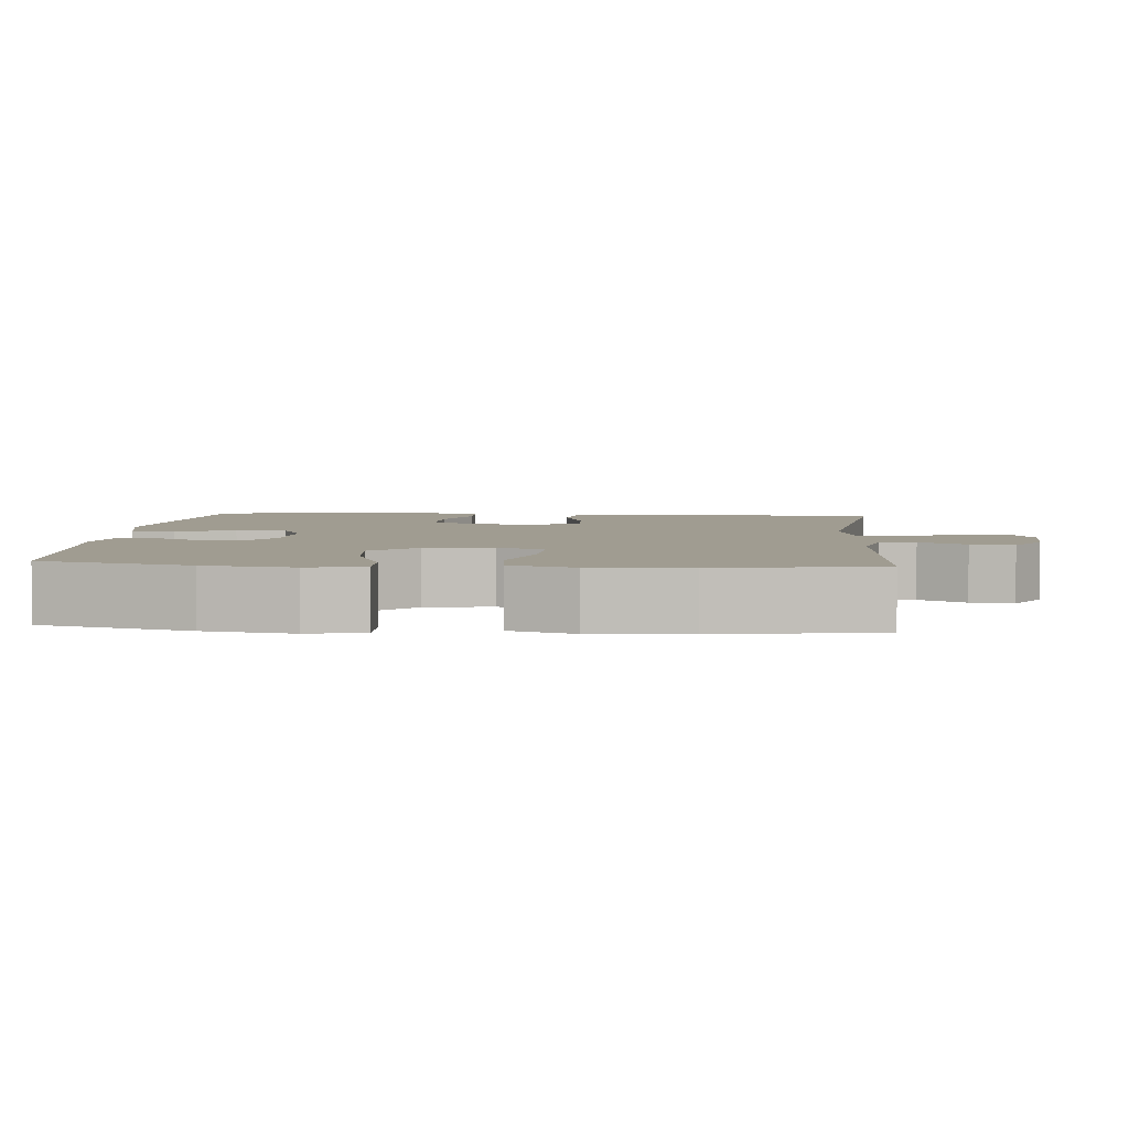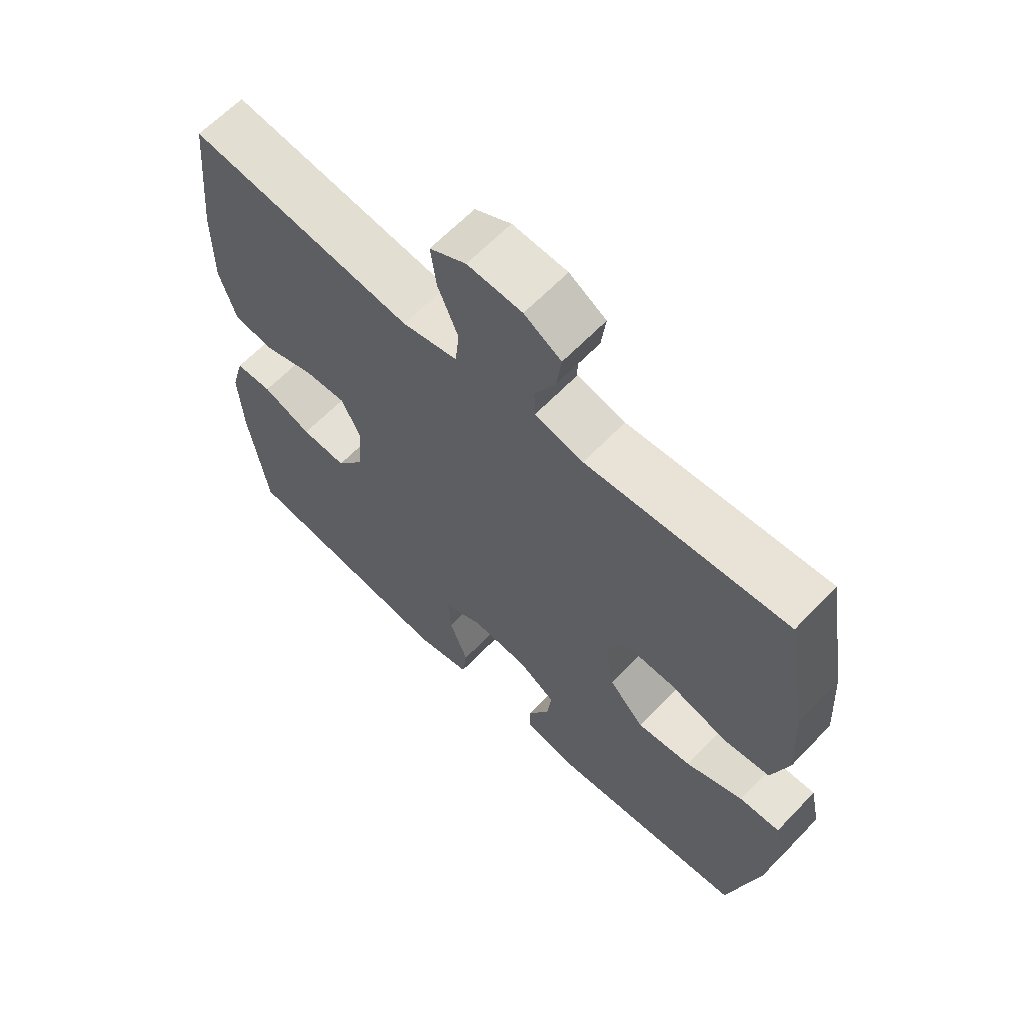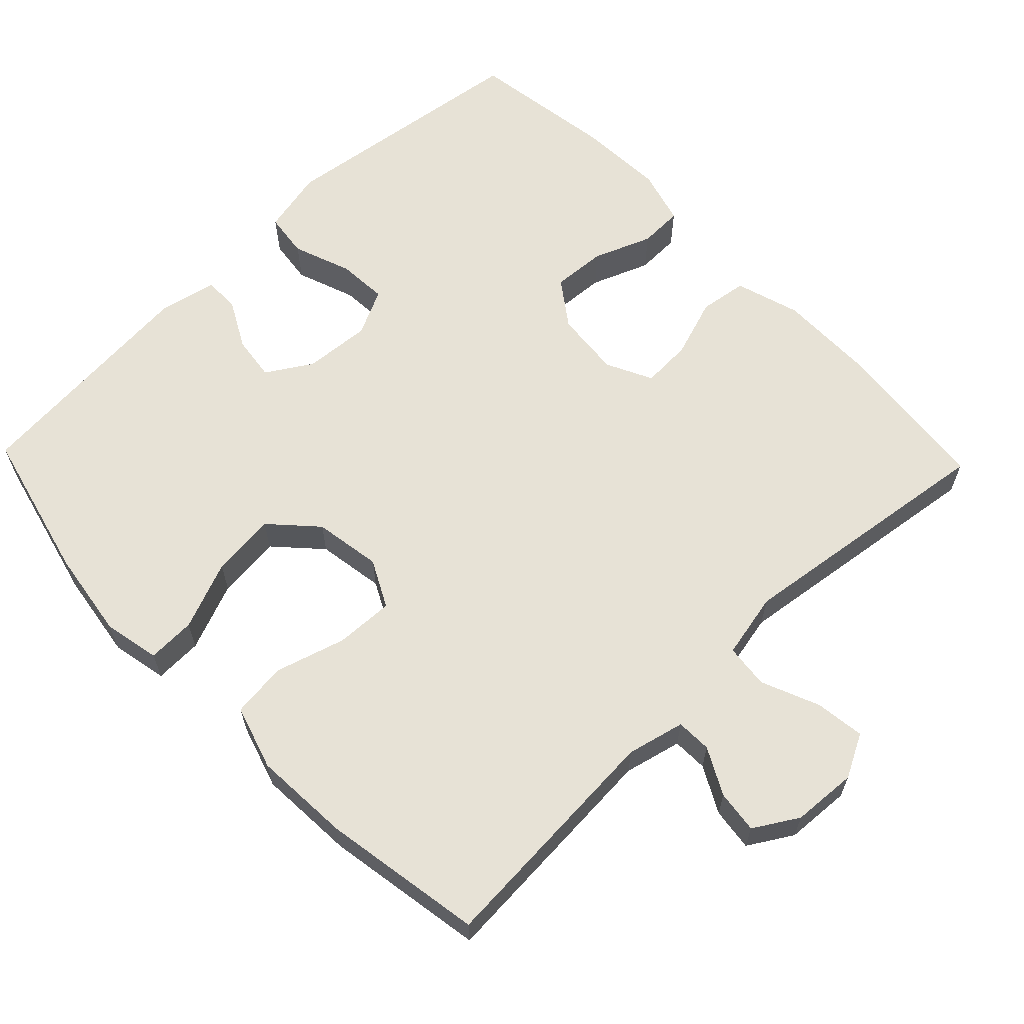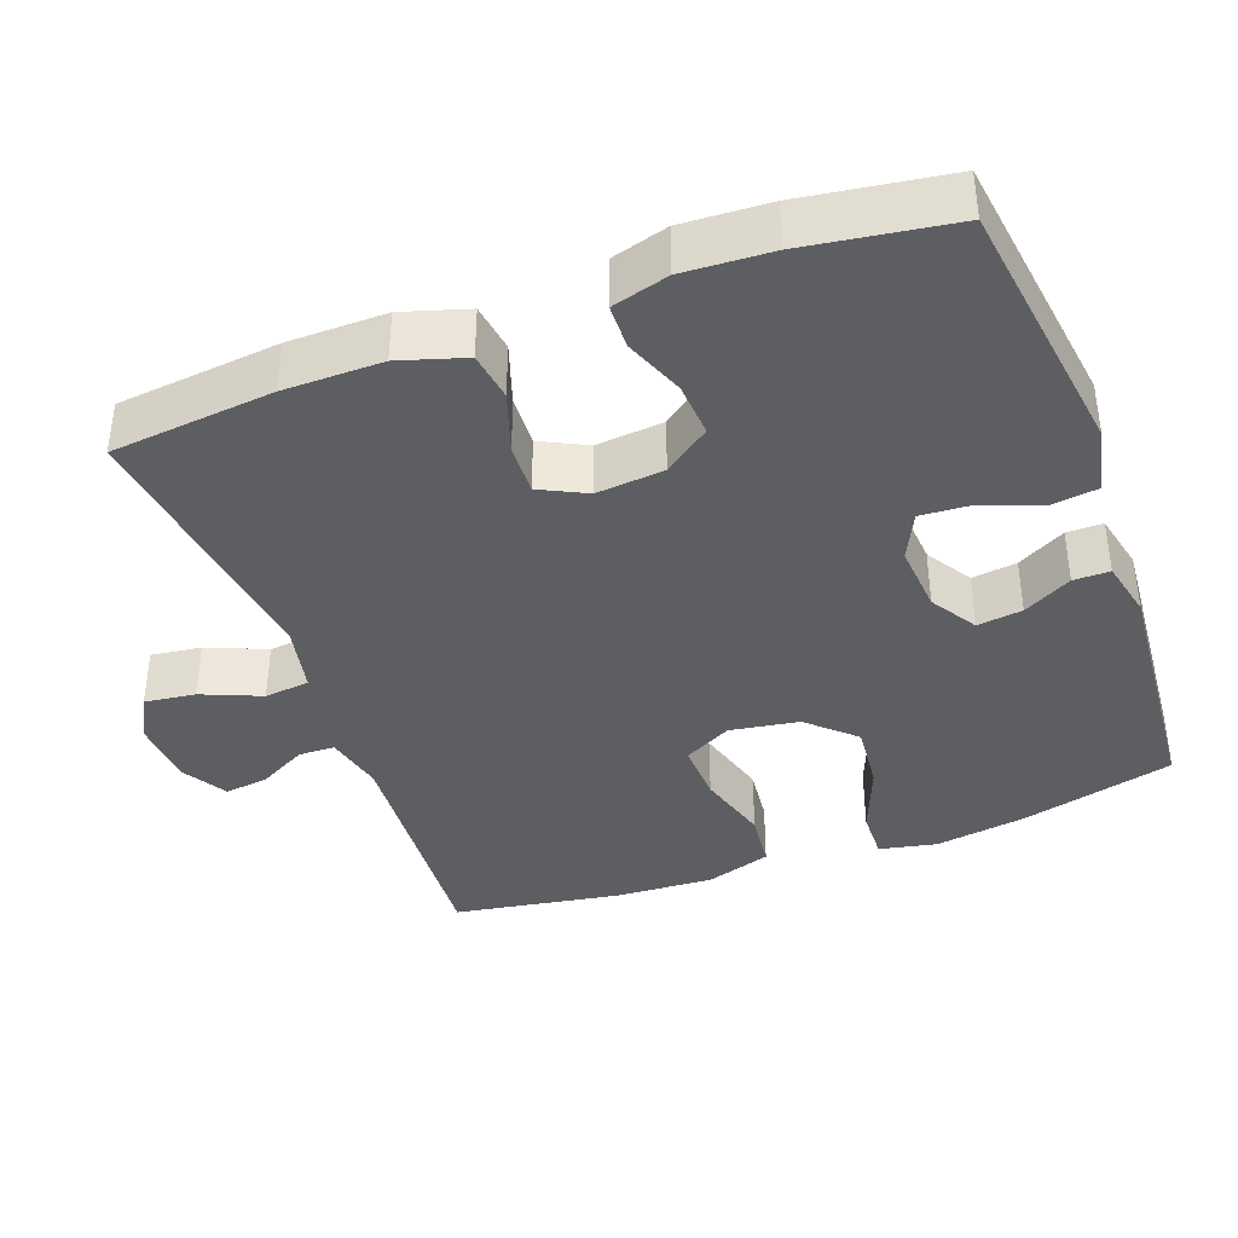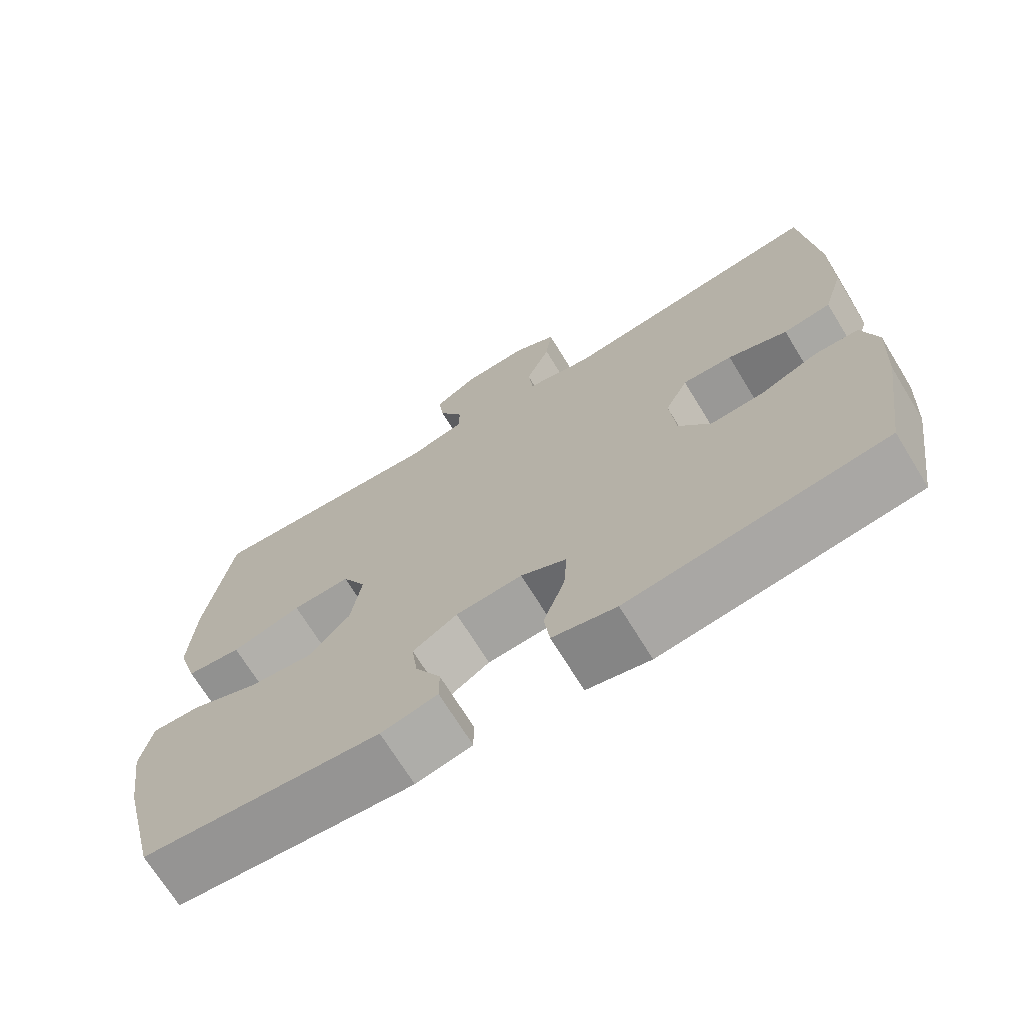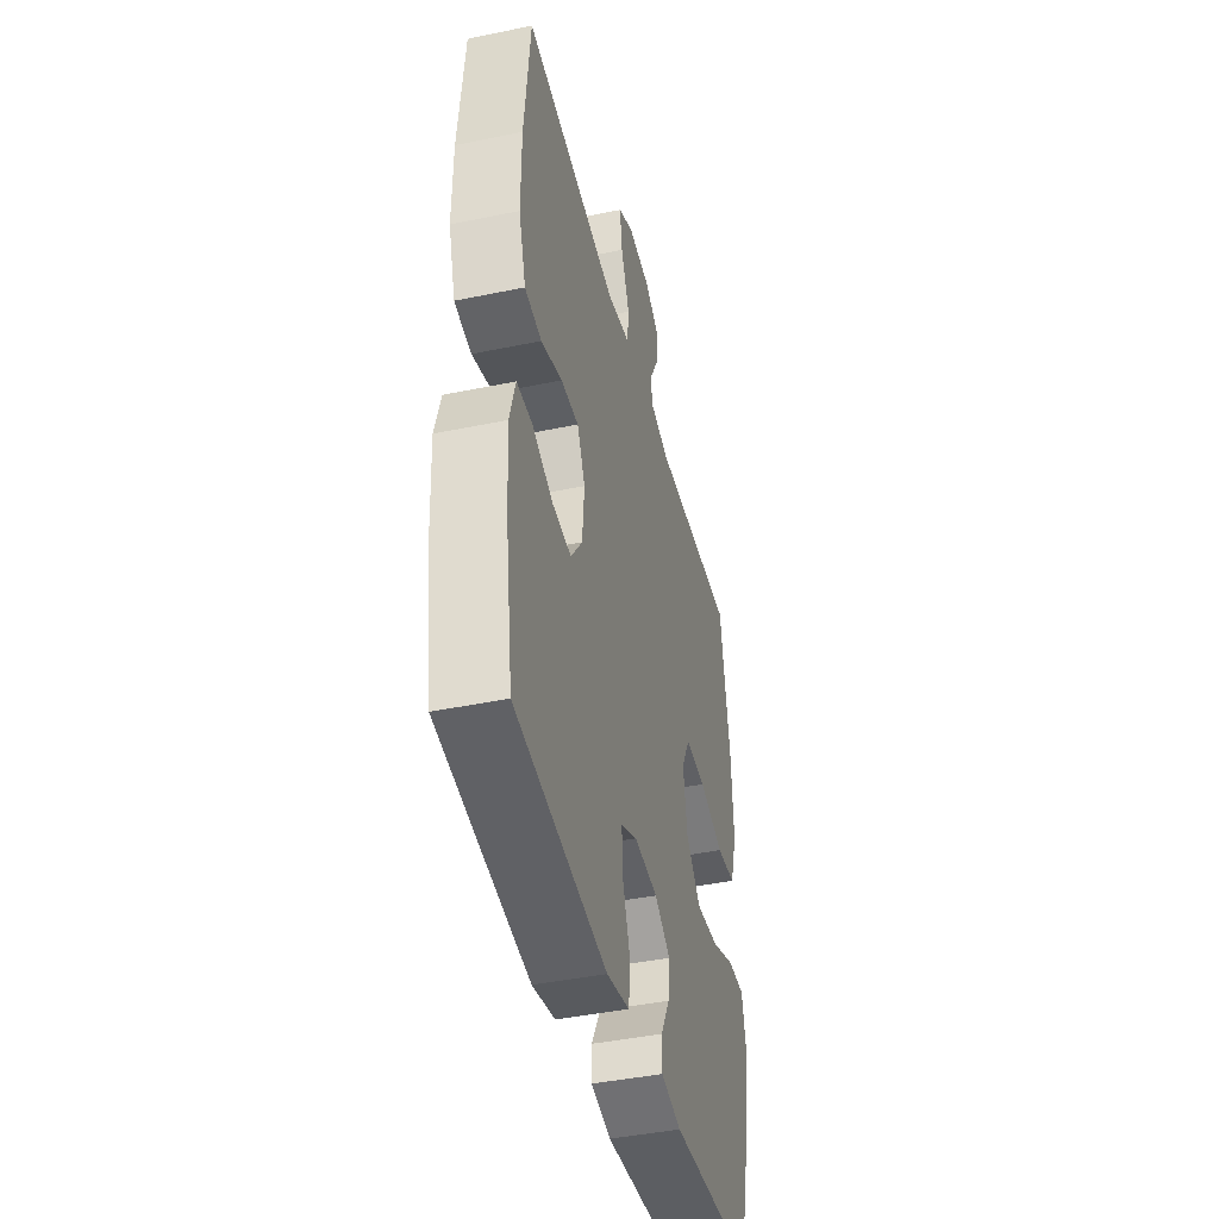
<metadata>
{"format":"obj","ext":"obj","renderer":"f3d","projection":"perspective","resolution":1024,"background":"white","views":[{"elev":4.4,"azim":-85.1,"up":"+Y"},{"elev":63.3,"azim":-136.3,"up":"+Z"},{"elev":63.1,"azim":-43.9,"up":"+Y"},{"elev":-39.3,"azim":110.3,"up":"+Y"},{"elev":-70.2,"azim":31.5,"up":"+Z"},{"elev":-42.9,"azim":103.8,"up":"+Z"}]}
</metadata>
<code>
o path9062
v -0.1614 0.0375 -0.5466
v -0.08287 0.0375 -0.5287
v -0.08285 0.0375 -0.4795
v -0.118 0.0375 -0.4139
v -0.1259 0.0375 -0.3525
v -0.06401 0.0375 -0.3138
v 0.02839 0.0375 -0.3066
v 0.09188 0.0375 -0.3373
v 0.08742 0.0375 -0.4058
v 0.05758 0.0375 -0.4868
v 0.06537 0.0375 -0.5484
v 0.154 0.0375 -0.5677
v 0.51 0.0375 -0.519
v 0.5398 0.0375 -0.3187
v 0.5462 0.0375 -0.1994
v 0.5248 0.0375 -0.1226
v 0.4644 0.0375 -0.121
v 0.3839 0.0375 -0.1527
v 0.31 0.0375 -0.1577
v 0.2652 0.0375 -0.09521
v 0.2569 0.0375 -0.003437
v 0.2882 0.0375 0.05987
v 0.3572 0.0375 0.05685
v 0.4395 0.0375 0.02933
v 0.5054 0.0375 0.03905
v 0.533 0.0375 0.1283
v 0.5322 0.0375 0.2616
v 0.51 0.0375 0.4827
v 0.1428 0.0375 0.4342
v 0.0521 0.0375 0.4532
v 0.04565 0.0375 0.5142
v 0.07922 0.0375 0.5947
v 0.08819 0.0375 0.6632
v 0.02858 0.0375 0.6947
v -0.0611 0.0375 0.689
v -0.1217 0.0375 0.6523
v -0.1142 0.0375 0.593
v -0.08025 0.0375 0.5289
v -0.08164 0.0375 0.48
v -0.161 0.0375 0.4609
v -0.4919 0.0375 0.4827
v -0.5295 0.0375 0.2602
v -0.5375 0.0375 0.1262
v -0.5101 0.0375 0.03711
v -0.4338 0.0375 0.02859
v -0.3364 0.0375 0.05745
v -0.2557 0.0375 0.06069
v -0.2222 0.0375 -0.004143
v -0.2373 0.0375 -0.09749
v -0.2949 0.0375 -0.1593
v -0.3846 0.0375 -0.1501
v -0.4789 0.0375 -0.1127
v -0.5454 0.0375 -0.1109
v -0.5617 0.0375 -0.1885
v -0.5434 0.0375 -0.3115
v -0.4919 0.0375 -0.519
v -0.1614 -0.0375 -0.5466
v -0.08287 -0.0375 -0.5287
v -0.08285 -0.0375 -0.4795
v -0.118 -0.0375 -0.4139
v -0.1259 -0.0375 -0.3525
v -0.06401 -0.0375 -0.3138
v 0.02839 -0.0375 -0.3066
v 0.09188 -0.0375 -0.3373
v 0.08742 -0.0375 -0.4058
v 0.05758 -0.0375 -0.4868
v 0.06537 -0.0375 -0.5484
v 0.154 -0.0375 -0.5677
v 0.51 -0.0375 -0.519
v 0.5398 -0.0375 -0.3187
v 0.5462 -0.0375 -0.1994
v 0.5248 -0.0375 -0.1226
v 0.4644 -0.0375 -0.121
v 0.3839 -0.0375 -0.1527
v 0.31 -0.0375 -0.1577
v 0.2652 -0.0375 -0.09521
v 0.2569 -0.0375 -0.003437
v 0.2882 -0.0375 0.05987
v 0.3572 -0.0375 0.05685
v 0.4395 -0.0375 0.02933
v 0.5054 -0.0375 0.03905
v 0.533 -0.0375 0.1283
v 0.5322 -0.0375 0.2616
v 0.51 -0.0375 0.4827
v 0.1428 -0.0375 0.4342
v 0.0521 -0.0375 0.4532
v 0.04565 -0.0375 0.5142
v 0.07922 -0.0375 0.5947
v 0.08819 -0.0375 0.6632
v 0.02858 -0.0375 0.6947
v -0.0611 -0.0375 0.689
v -0.1217 -0.0375 0.6523
v -0.1142 -0.0375 0.593
v -0.08025 -0.0375 0.5289
v -0.08164 -0.0375 0.48
v -0.161 -0.0375 0.4609
v -0.4919 -0.0375 0.4827
v -0.5295 -0.0375 0.2602
v -0.5375 -0.0375 0.1262
v -0.5101 -0.0375 0.03711
v -0.4338 -0.0375 0.02859
v -0.3364 -0.0375 0.05745
v -0.2557 -0.0375 0.06069
v -0.2222 -0.0375 -0.004143
v -0.2373 -0.0375 -0.09749
v -0.2949 -0.0375 -0.1593
v -0.3846 -0.0375 -0.1501
v -0.4789 -0.0375 -0.1127
v -0.5454 -0.0375 -0.1109
v -0.5617 -0.0375 -0.1885
v -0.5434 -0.0375 -0.3115
v -0.4919 -0.0375 -0.519
v 0.06537 0.0375 -0.5484
v 0.06537 0.0375 -0.5484
v 0.154 0.0375 -0.5677
v 0.05758 0.0375 -0.4868
v -0.1614 0.0375 -0.5466
v -0.08287 0.0375 -0.5287
v -0.08287 0.0375 -0.5287
v -0.08285 0.0375 -0.4795
v 0.51 0.0375 -0.519
v 0.51 0.0375 -0.519
v -0.4919 0.0375 -0.519
v -0.4919 0.0375 -0.519
v 0.08742 0.0375 -0.4058
v -0.118 0.0375 -0.4139
v 0.5398 0.0375 -0.3187
v -0.5434 0.0375 -0.3115
v -0.1259 0.0375 -0.3525
v -0.1259 0.0375 -0.3525
v 0.09188 0.0375 -0.3373
v 0.09188 0.0375 -0.3373
v -0.06401 0.0375 -0.3138
v 0.02839 0.0375 -0.3066
v 0.5462 0.0375 -0.1994
v -0.5617 0.0375 -0.1885
v 0.3839 0.0375 -0.1527
v 0.31 0.0375 -0.1577
v 0.5248 0.0375 -0.1226
v 0.5248 0.0375 -0.1226
v -0.5454 0.0375 -0.1109
v -0.5454 0.0375 -0.1109
v -0.2949 0.0375 -0.1593
v -0.3846 0.0375 -0.1501
v -0.2373 0.0375 -0.09749
v 0.2652 0.0375 -0.09521
v 0.4644 0.0375 -0.121
v -0.4789 0.0375 -0.1127
v -0.2222 0.0375 -0.004143
v 0.2569 0.0375 -0.003437
v -0.2557 0.0375 0.06069
v -0.2557 0.0375 0.06069
v 0.2882 0.0375 0.05987
v 0.2882 0.0375 0.05987
v -0.5101 0.0375 0.03711
v -0.5101 0.0375 0.03711
v -0.4338 0.0375 0.02859
v -0.3364 0.0375 0.05745
v 0.3572 0.0375 0.05685
v 0.4395 0.0375 0.02933
v 0.5054 0.0375 0.03905
v 0.5054 0.0375 0.03905
v -0.5375 0.0375 0.1262
v 0.533 0.0375 0.1283
v -0.5295 0.0375 0.2602
v 0.5322 0.0375 0.2616
v -0.4919 0.0375 0.4827
v -0.4919 0.0375 0.4827
v 0.1428 0.0375 0.4342
v 0.0521 0.0375 0.4532
v 0.0521 0.0375 0.4532
v -0.08164 0.0375 0.48
v -0.08164 0.0375 0.48
v -0.161 0.0375 0.4609
v 0.04565 0.0375 0.5142
v 0.51 0.0375 0.4827
v 0.51 0.0375 0.4827
v -0.08025 0.0375 0.5289
v 0.07922 0.0375 0.5947
v -0.1142 0.0375 0.593
v -0.1217 0.0375 0.6523
v -0.1217 0.0375 0.6523
v 0.08819 0.0375 0.6632
v 0.08819 0.0375 0.6632
v -0.0611 0.0375 0.689
v 0.02858 0.0375 0.6947
v 0.06537 -0.0375 -0.5484
v 0.06537 -0.0375 -0.5484
v 0.154 -0.0375 -0.5677
v 0.05758 -0.0375 -0.4868
v -0.1614 -0.0375 -0.5466
v -0.08287 -0.0375 -0.5287
v -0.08287 -0.0375 -0.5287
v -0.08285 -0.0375 -0.4795
v 0.51 -0.0375 -0.519
v 0.51 -0.0375 -0.519
v -0.4919 -0.0375 -0.519
v -0.4919 -0.0375 -0.519
v 0.08742 -0.0375 -0.4058
v -0.118 -0.0375 -0.4139
v 0.5398 -0.0375 -0.3187
v -0.5434 -0.0375 -0.3115
v -0.1259 -0.0375 -0.3525
v -0.1259 -0.0375 -0.3525
v 0.09188 -0.0375 -0.3373
v 0.09188 -0.0375 -0.3373
v -0.06401 -0.0375 -0.3138
v 0.02839 -0.0375 -0.3066
v 0.5462 -0.0375 -0.1994
v -0.5617 -0.0375 -0.1885
v 0.3839 -0.0375 -0.1527
v 0.31 -0.0375 -0.1577
v 0.5248 -0.0375 -0.1226
v 0.5248 -0.0375 -0.1226
v -0.5454 -0.0375 -0.1109
v -0.5454 -0.0375 -0.1109
v -0.2949 -0.0375 -0.1593
v -0.3846 -0.0375 -0.1501
v -0.2373 -0.0375 -0.09749
v 0.2652 -0.0375 -0.09521
v 0.4644 -0.0375 -0.121
v -0.4789 -0.0375 -0.1127
v -0.2222 -0.0375 -0.004143
v 0.2569 -0.0375 -0.003437
v -0.2557 -0.0375 0.06069
v -0.2557 -0.0375 0.06069
v 0.2882 -0.0375 0.05987
v 0.2882 -0.0375 0.05987
v -0.5101 -0.0375 0.03711
v -0.5101 -0.0375 0.03711
v -0.4338 -0.0375 0.02859
v -0.3364 -0.0375 0.05745
v 0.3572 -0.0375 0.05685
v 0.4395 -0.0375 0.02933
v 0.5054 -0.0375 0.03905
v 0.5054 -0.0375 0.03905
v -0.5375 -0.0375 0.1262
v 0.533 -0.0375 0.1283
v -0.5295 -0.0375 0.2602
v 0.5322 -0.0375 0.2616
v -0.4919 -0.0375 0.4827
v -0.4919 -0.0375 0.4827
v 0.1428 -0.0375 0.4342
v 0.0521 -0.0375 0.4532
v 0.0521 -0.0375 0.4532
v -0.08164 -0.0375 0.48
v -0.08164 -0.0375 0.48
v -0.161 -0.0375 0.4609
v 0.04565 -0.0375 0.5142
v 0.51 -0.0375 0.4827
v 0.51 -0.0375 0.4827
v -0.08025 -0.0375 0.5289
v 0.07922 -0.0375 0.5947
v -0.1142 -0.0375 0.593
v -0.1217 -0.0375 0.6523
v -0.1217 -0.0375 0.6523
v 0.08819 -0.0375 0.6632
v 0.08819 -0.0375 0.6632
v -0.0611 -0.0375 0.689
v 0.02858 -0.0375 0.6947
f 257 260 253
f 221 209 213
f 201 212 195
f 199 190 189
f 218 202 217
f 246 248 244
f 233 234 238
f 212 201 211
f 249 246 244
f 252 259 254
f 249 252 246
f 239 225 248
f 219 207 208
f 227 223 224
f 243 227 240
f 202 203 217
f 244 248 225
f 199 212 205
f 244 225 227
f 200 203 197
f 224 208 220
f 200 191 194
f 220 205 212
f 211 209 221
f 259 252 253
f 260 259 253
f 219 203 207
f 212 199 195
f 254 259 255
f 192 194 191
f 243 240 250
f 211 201 209
f 197 203 202
f 222 210 218
f 253 252 249
f 225 223 227
f 195 199 189
f 189 190 187
f 210 202 218
f 219 208 223
f 215 210 222
f 223 208 224
f 191 200 197
f 227 233 240
f 237 232 239
f 244 227 243
f 208 205 220
f 217 203 219
f 240 233 238
f 239 248 241
f 225 239 232
f 238 234 235
f 229 231 237
f 232 237 231
f 114 12 68 188
f 10 11 67 66
f 1 119 193 57
f 2 3 59 58
f 12 122 196 68
f 124 1 57 198
f 9 10 66 65
f 3 4 60 59
f 13 14 70 69
f 55 56 112 111
f 4 130 204 60
f 132 9 65 206
f 5 6 62 61
f 7 8 64 63
f 14 15 71 70
f 6 7 63 62
f 54 55 111 110
f 18 19 75 74
f 15 140 214 71
f 142 54 110 216
f 50 51 107 106
f 49 50 106 105
f 19 20 76 75
f 17 18 74 73
f 16 17 73 72
f 52 53 109 108
f 51 52 108 107
f 48 49 105 104
f 20 21 77 76
f 152 48 104 226
f 21 154 228 77
f 156 45 101 230
f 45 46 102 101
f 23 24 80 79
f 24 162 236 80
f 43 44 100 99
f 25 26 82 81
f 22 23 79 78
f 46 47 103 102
f 42 43 99 98
f 26 27 83 82
f 168 42 98 242
f 29 171 245 85
f 173 40 96 247
f 30 31 87 86
f 177 29 85 251
f 27 28 84 83
f 40 41 97 96
f 38 39 95 94
f 31 32 88 87
f 37 38 94 93
f 182 37 93 256
f 32 184 258 88
f 35 36 92 91
f 34 35 91 90
f 33 34 90 89
f 183 179 186
f 147 139 135
f 127 121 138
f 125 115 116
f 144 143 128
f 172 170 174
f 159 164 160
f 138 137 127
f 175 170 172
f 178 180 185
f 175 172 178
f 165 174 151
f 145 134 133
f 153 150 149
f 169 166 153
f 128 143 129
f 170 151 174
f 125 131 138
f 170 153 151
f 126 123 129
f 150 146 134
f 126 120 117
f 146 138 131
f 137 147 135
f 185 179 178
f 186 179 185
f 145 133 129
f 138 121 125
f 180 181 185
f 118 117 120
f 169 176 166
f 137 135 127
f 123 128 129
f 148 144 136
f 179 175 178
f 151 153 149
f 121 115 125
f 115 113 116
f 136 144 128
f 145 149 134
f 141 148 136
f 149 150 134
f 117 123 126
f 153 166 159
f 163 165 158
f 170 169 153
f 134 146 131
f 143 145 129
f 166 164 159
f 165 167 174
f 151 158 165
f 164 161 160
f 155 163 157
f 158 157 163

</code>
